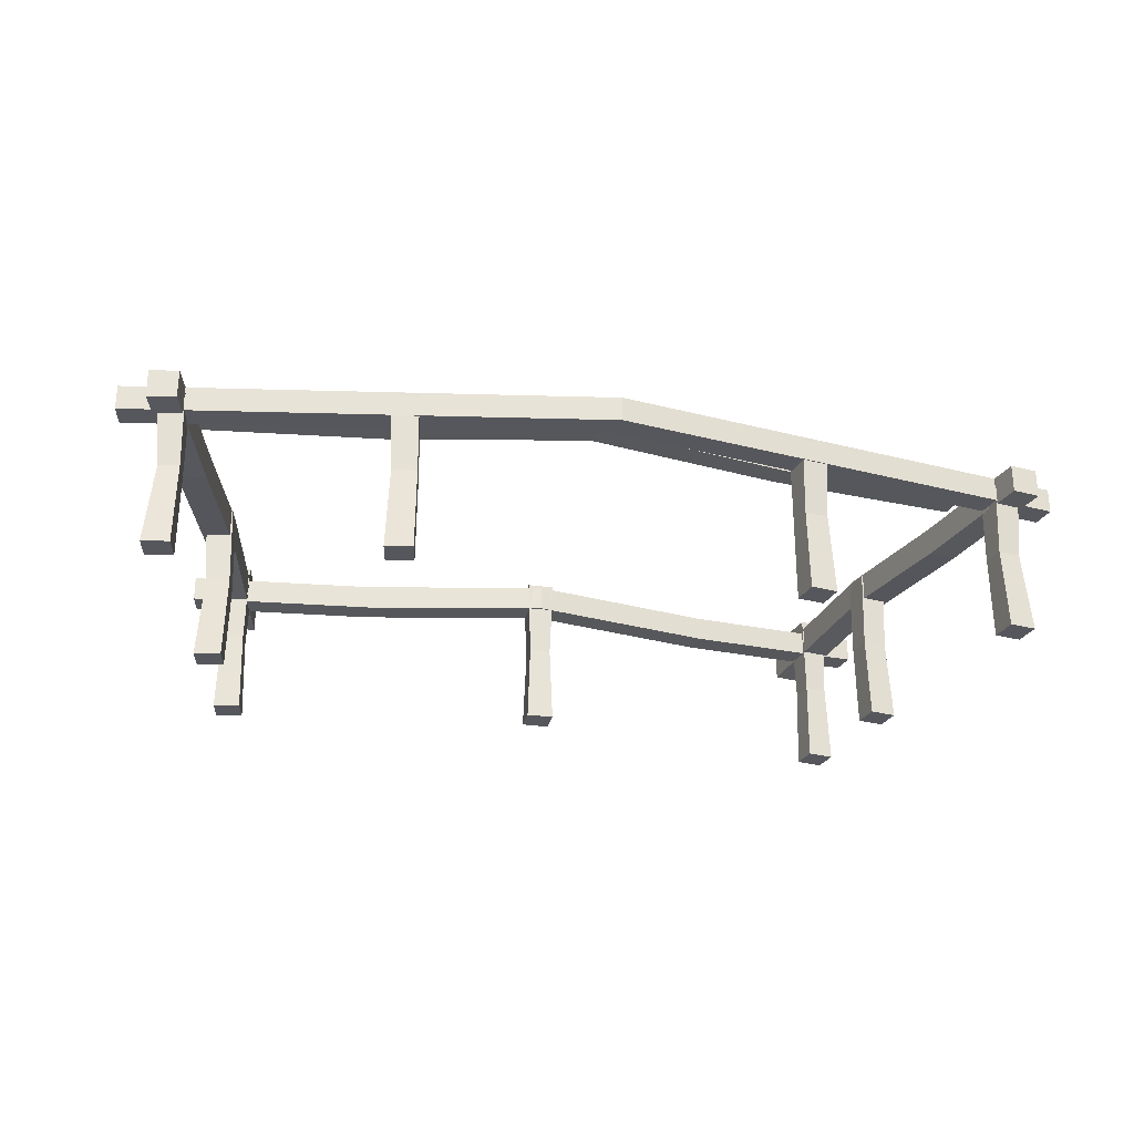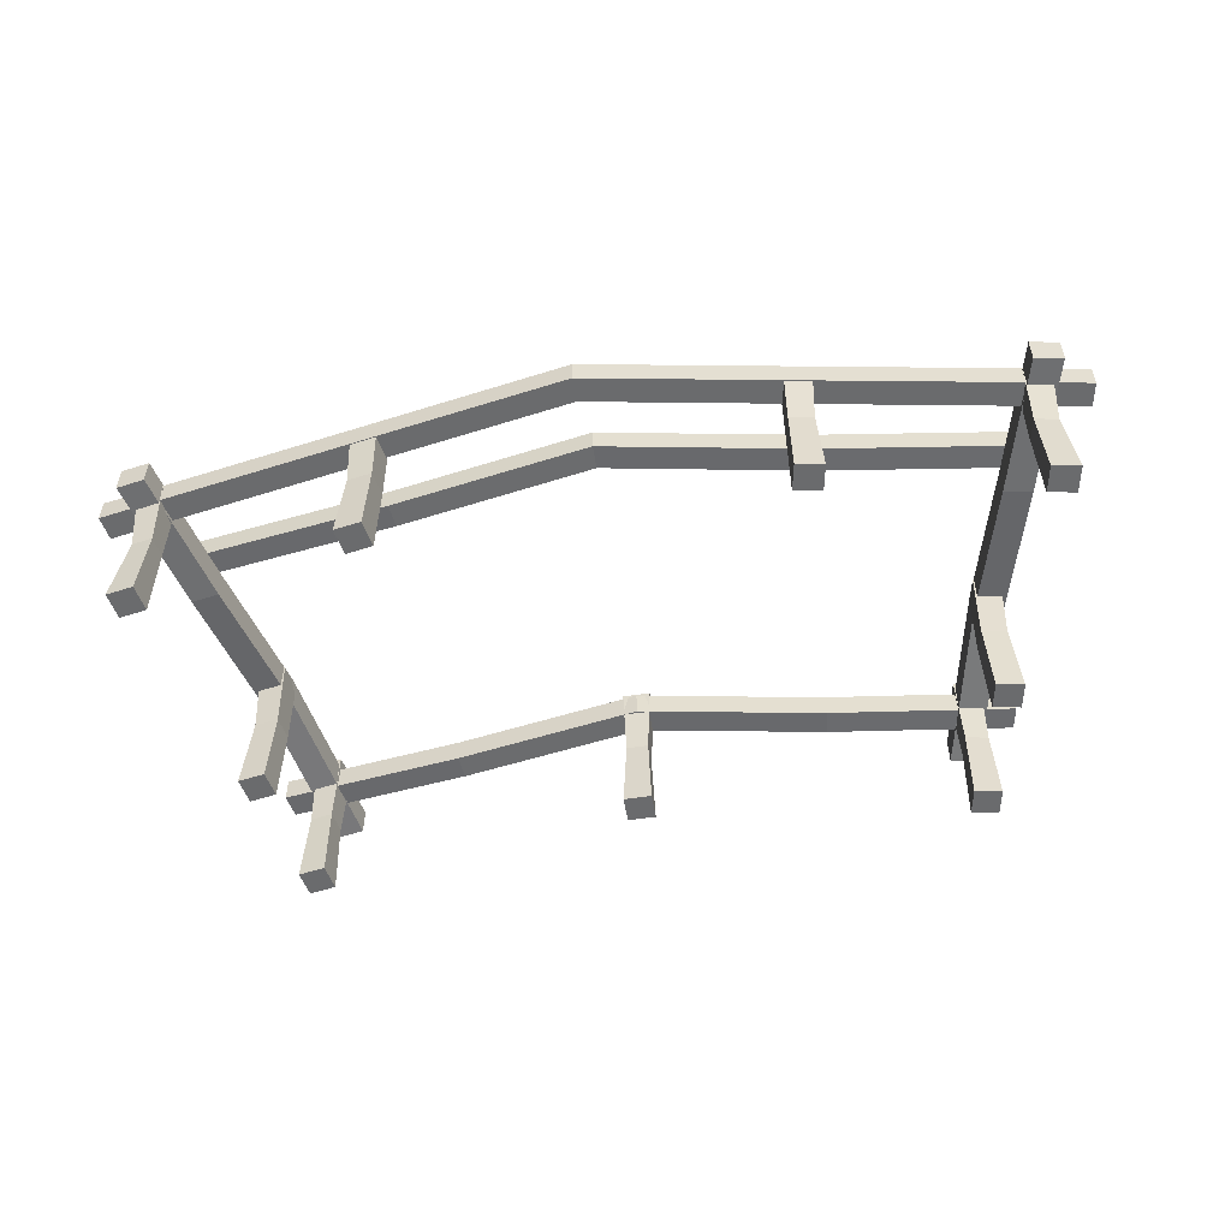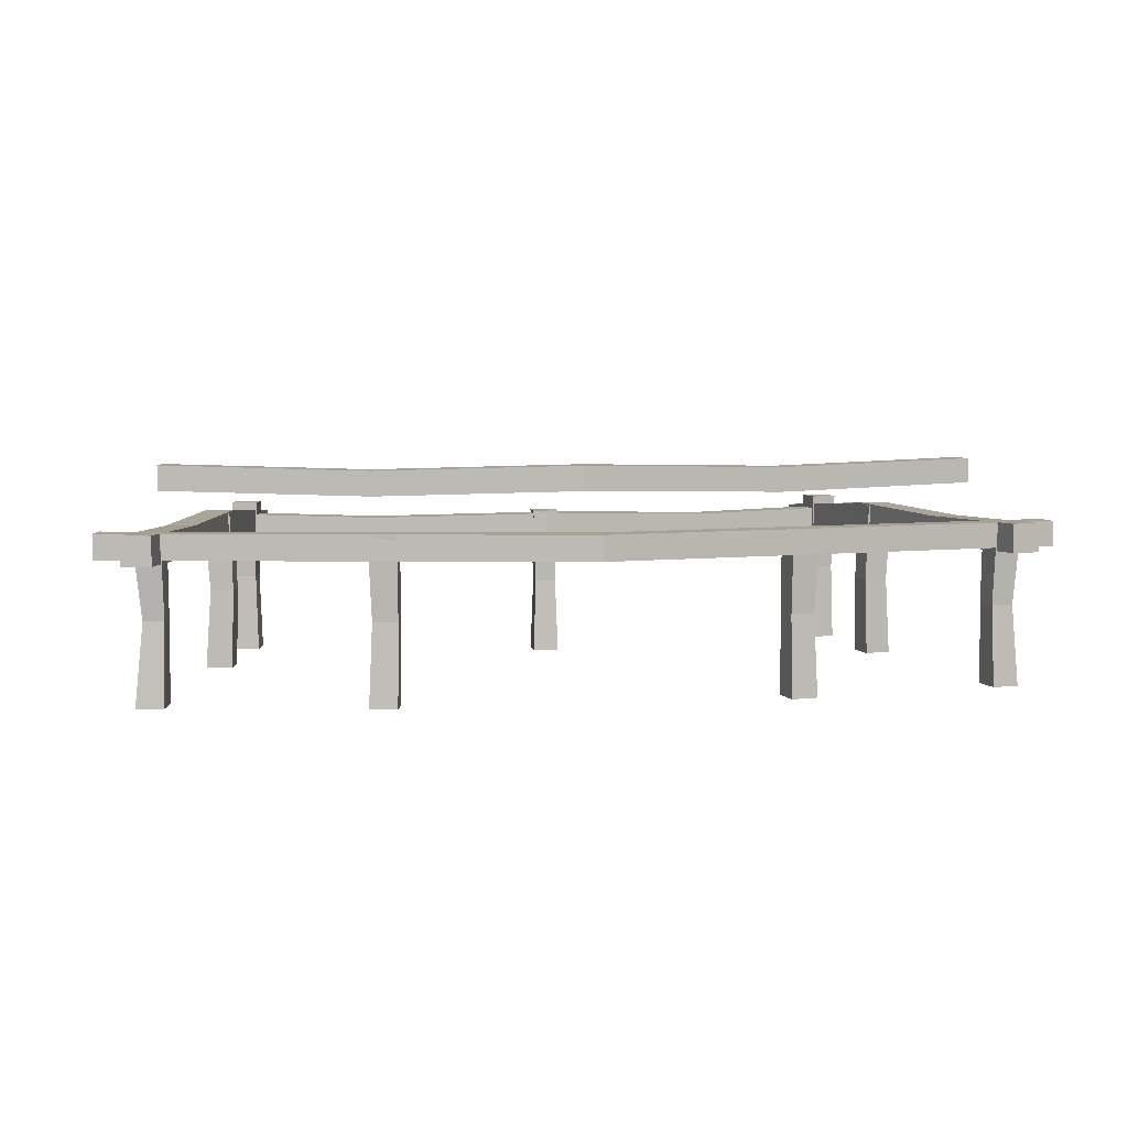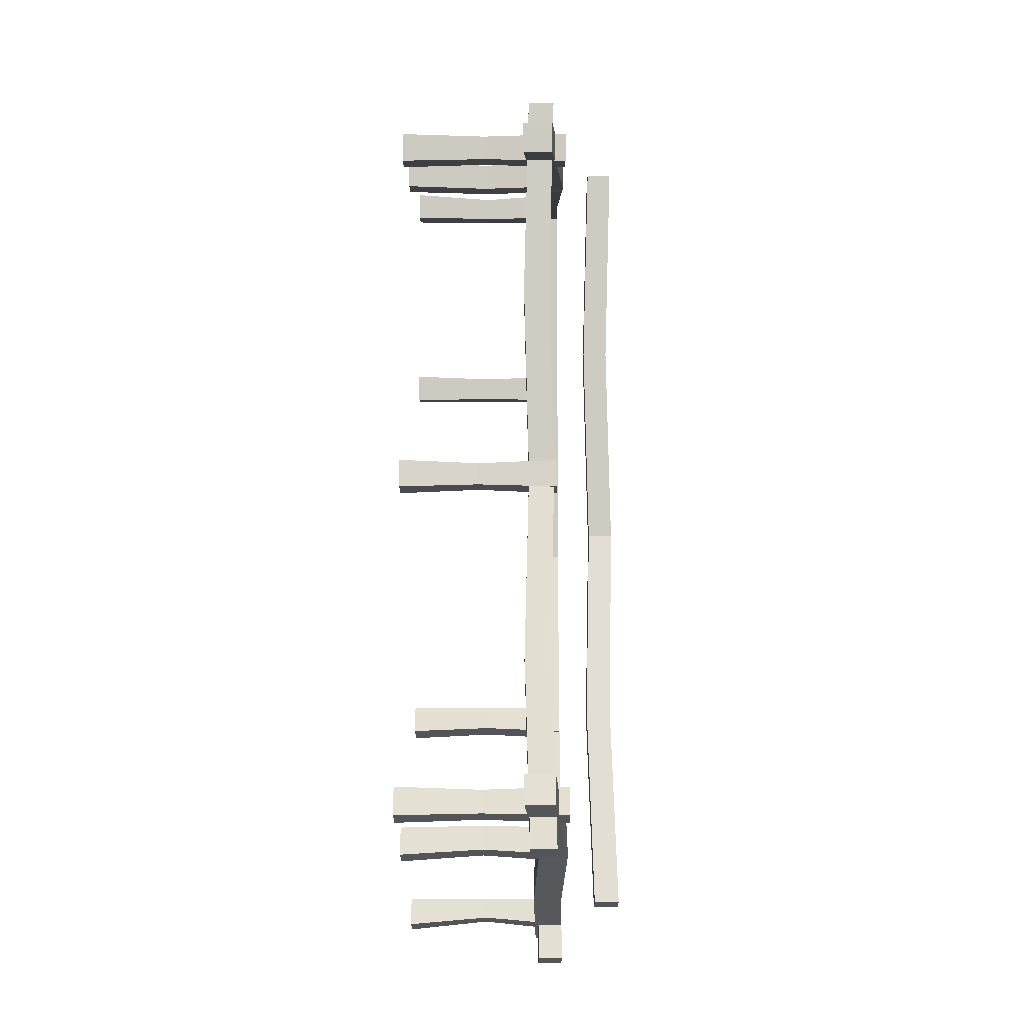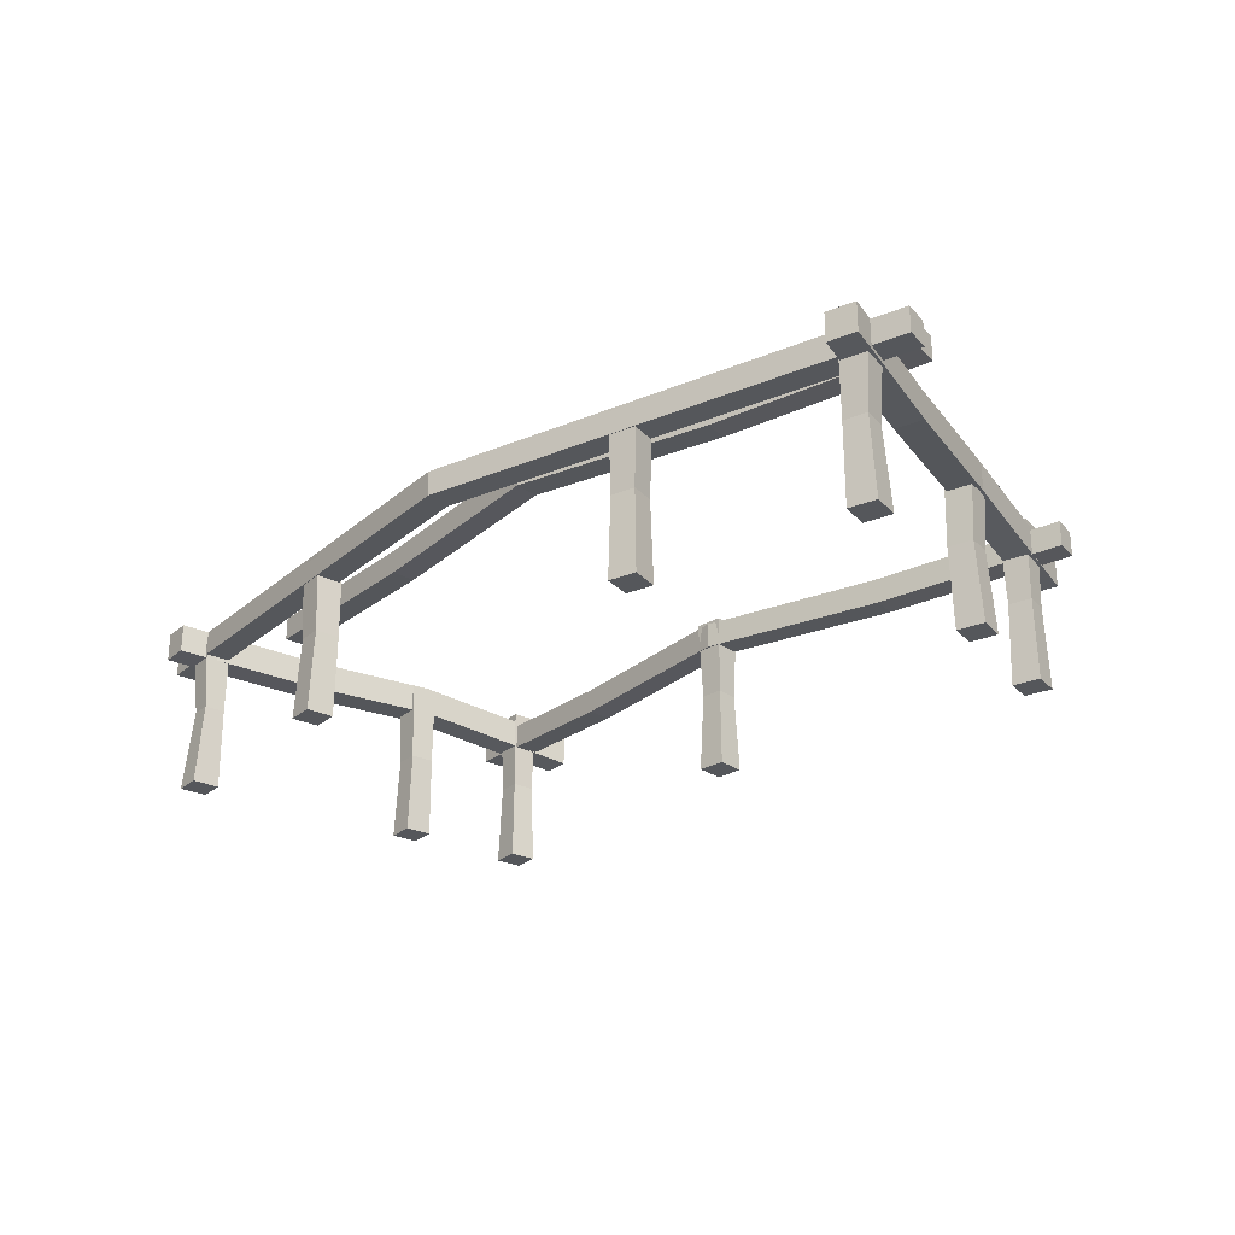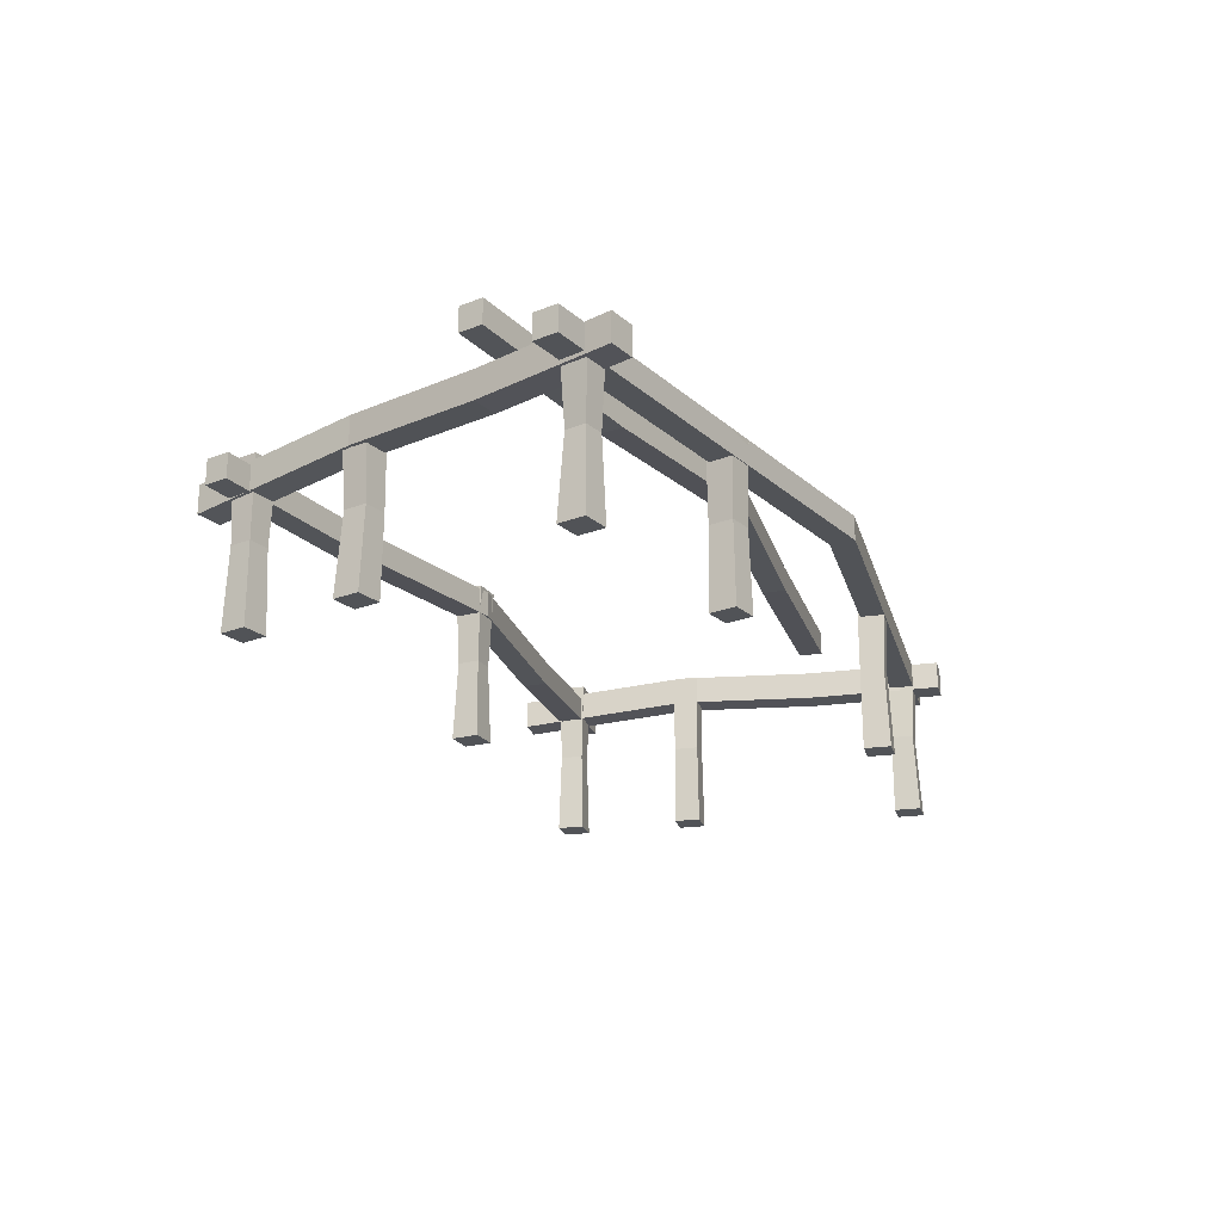
<metadata>
{"format":"obj","ext":"obj","renderer":"f3d","projection":"perspective","resolution":1024,"background":"white","views":[{"elev":-27.5,"azim":167.8,"up":"+Y"},{"elev":-53.2,"azim":-170.9,"up":"+Y"},{"elev":6.3,"azim":171.5,"up":"+Y"},{"elev":76.2,"azim":90.0,"up":"+Z"},{"elev":-26.6,"azim":-137.4,"up":"+Y"},{"elev":-21.9,"azim":114.5,"up":"+Y"}]}
</metadata>
<code>
g Cube.007_Cube.010
v 3.801 0.6137 -0.2782
v 3.801 0.8187 -0.2782
v 3.837 0.6137 -0.4801
v 3.837 0.8187 -0.4801
v 3.05 0.5142 2.675
v 3.05 0.7191 2.675
v 3.086 0.5142 2.473
v 3.086 0.7191 2.473
v 2.81 0.5917 1.468
v 2.81 0.8265 1.468
v 3.38 0.5917 -0.7838
v 3.38 0.8265 -0.7838
v 3.042 0.5917 1.509
v 3.042 0.8265 1.509
v 3.611 0.5917 -0.743
v 3.611 0.8265 -0.743
v 2.51 0.468 2.91
v 2.51 0.7028 2.91
v 2.742 0.7028 2.95
v 2.742 0.468 2.95
v -3.801 0.6137 -0.2782
v -3.801 0.8187 -0.2782
v -3.837 0.6137 -0.4801
v -3.837 0.8187 -0.4801
v 0 0.6137 -1.136
v 0 0.8187 -1.136
v 0 0.6137 -0.9316
v 0 0.8187 -0.9316
v -3.05 0.5142 2.675
v -3.05 0.7191 2.675
v -3.086 0.5142 2.473
v -3.086 0.7191 2.473
v 0 0.5142 2.009
v 0 0.7191 2.009
v 0 0.5142 2.214
v 0 0.7191 2.214
v -2.81 0.5917 1.468
v -2.81 0.8265 1.468
v -3.38 0.5917 -0.7838
v -3.38 0.8265 -0.7838
v -3.042 0.5917 1.509
v -3.042 0.8265 1.509
v -3.611 0.5917 -0.743
v -3.611 0.8265 -0.743
v -2.51 0.468 2.91
v -2.51 0.7028 2.91
v -2.742 0.7028 2.95
v -2.742 0.468 2.95
v 1.543 0.6789 2.241
v 1.525 0.474 2.445
v 1.543 0.474 2.241
v 1.525 0.6789 2.445
v -1.543 0.6789 2.241
v -1.525 0.474 2.445
v -1.543 0.474 2.241
v -1.525 0.6789 2.445
v 3.095 0.5639 0.3421
v 3.095 0.7987 0.3421
v 3.326 0.5639 0.3829
v 3.326 0.7987 0.3829
v -3.095 0.5639 0.3421
v -3.095 0.7987 0.3421
v -3.326 0.5639 0.3829
v -3.326 0.7987 0.3829
f 25 26 4 3
f 3 4 2 1
f 25 3 1 27
f 4 26 28 2
f 1 2 28 27
f 51 49 8 7
f 7 8 6 5
f 51 7 5 50
f 49 34 36 52
f 50 52 36 35
f 57 58 12 11
f 11 12 16 15
f 59 60 14 13
f 14 10 18 19
f 57 59 13 9
f 60 58 10 14
f 20 19 18 17
f 13 14 19 20
f 10 9 17 18
f 9 13 20 17
f 25 23 24 26
f 23 21 22 24
f 25 27 21 23
f 24 22 28 26
f 21 27 28 22
f 55 31 32 53
f 31 29 30 32
f 55 54 29 31
f 53 56 36 34
f 54 35 36 56
f 61 39 40 62
f 39 43 44 40
f 63 41 42 64
f 42 47 46 38
f 61 37 41 63
f 64 42 38 62
f 48 45 46 47
f 41 48 47 42
f 38 46 45 37
f 37 45 48 41
f 5 6 52 50
f 8 49 52 6
f 33 51 50 35
f 33 34 49 51
f 29 54 56 30
f 32 30 56 53
f 33 35 54 55
f 33 55 53 34
f 16 12 58 60
f 11 15 59 57
f 15 16 60 59
f 9 10 58 57
f 44 64 62 40
f 39 61 63 43
f 43 63 64 44
f 37 61 62 38
g Cube.006_Cube.009
v 3.347 1.085 0.5041
v 3.347 1.29 0.5041
v 3.382 1.085 0.3023
v 3.382 1.29 0.3023
v 1.691 1.246 0.03605
v 1.673 1.041 0.2394
v 1.691 1.041 0.03605
v 1.673 1.246 0.2394
v -3.347 1.085 0.5041
v -3.347 1.29 0.5041
v -3.382 1.085 0.3023
v -3.382 1.29 0.3023
v 0 1.085 -0.2302
v 0 1.29 -0.2302
v 0 1.085 -0.02524
v 0 1.29 -0.02524
v -1.691 1.246 0.03605
v -1.673 1.041 0.2394
v -1.691 1.041 0.03605
v -1.673 1.246 0.2394
f 71 69 68 67
f 67 68 66 65
f 71 67 65 70
f 69 78 80 72
f 70 72 80 79
f 65 66 72 70
f 68 69 72 66
f 77 71 70 79
f 77 78 69 71
f 83 75 76 81
f 75 73 74 76
f 83 82 73 75
f 81 84 80 78
f 82 79 80 84
f 73 82 84 74
f 76 74 84 81
f 77 79 82 83
f 77 83 81 78
g Cube.005_Cube.008
v -0.109 -0.5397 2.242
v -0.109 0.7438 2.242
v -0.109 -0.5397 2.019
v -0.109 0.7438 2.019
v 0.1144 -0.5397 2.242
v 0.1144 0.7438 2.242
v 0.1144 -0.5397 2.019
v 0.1144 0.7438 2.019
v -0.08602 0.1021 2.219
v -0.08602 0.1021 2.042
v 0.09138 0.1021 2.042
v 0.09138 0.1021 2.219
f 93 86 88 94
f 94 88 92 95
f 95 92 90 96
f 96 90 86 93
f 87 91 89 85
f 92 88 86 90
f 89 96 93 85
f 91 95 96 89
f 87 94 95 91
f 85 93 94 87
g Cube.004_Cube.007
v 1.511 -0.5292 -0.6529
v 1.511 0.8125 -0.6529
v 1.549 -0.5292 -0.8729
v 1.549 0.8125 -0.8729
v 1.731 -0.5292 -0.6141
v 1.731 0.8125 -0.6141
v 1.769 -0.5292 -0.8341
v 1.769 0.8125 -0.8341
v 3.284 -0.5292 -0.3567
v 3.284 0.8125 -0.3567
v 3.322 -0.5292 -0.5767
v 3.322 0.8125 -0.5767
v 3.504 -0.5292 -0.3179
v 3.504 0.8125 -0.3179
v 3.542 -0.5292 -0.5379
v 3.542 0.8125 -0.5379
v 2.797 -0.5292 1.548
v 2.797 0.8125 1.548
v 2.836 -0.5292 1.328
v 2.836 0.8125 1.328
v 3.017 -0.5292 1.587
v 3.017 0.8125 1.587
v 3.056 -0.5292 1.367
v 3.056 0.8125 1.367
v 2.572 -0.5279 2.597
v 2.572 0.8176 2.597
v 2.611 -0.5279 2.377
v 2.611 0.8176 2.377
v 2.792 -0.5279 2.636
v 2.792 0.8176 2.636
v 2.831 -0.5279 2.416
v 2.831 0.8176 2.416
v -1.511 -0.5292 -0.6521
v -1.511 0.8125 -0.6521
v -1.55 -0.5292 -0.8721
v -1.55 0.8125 -0.8721
v -1.731 -0.5292 -0.6132
v -1.731 0.8125 -0.6132
v -1.77 -0.5292 -0.8332
v -1.77 0.8125 -0.8332
v -3.284 -0.5292 -0.3549
v -3.284 0.8125 -0.3549
v -3.323 -0.5292 -0.5749
v -3.323 0.8125 -0.5749
v -3.504 -0.5292 -0.316
v -3.504 0.8125 -0.316
v -3.543 -0.5292 -0.536
v -3.543 0.8125 -0.536
v -2.796 -0.5292 1.55
v -2.796 0.8125 1.55
v -2.835 -0.5292 1.33
v -2.835 0.8125 1.33
v -3.016 -0.5292 1.589
v -3.016 0.8125 1.589
v -3.055 -0.5292 1.369
v -3.055 0.8125 1.369
v -2.571 -0.5279 2.598
v -2.571 0.8176 2.598
v -2.61 -0.5279 2.378
v -2.61 0.8176 2.378
v -2.791 -0.5279 2.637
v -2.791 0.8176 2.637
v -2.83 -0.5279 2.417
v -2.83 0.8176 2.417
v 2.595 0.1448 2.581
v 2.627 0.1448 2.399
v 2.809 0.1448 2.431
v 2.777 0.1448 2.613
v 2.78 0.1417 1.527
v 2.814 0.1417 1.333
v 3.008 0.1417 1.367
v 2.974 0.1417 1.561
v 3.278 0.1417 -0.3693
v 3.307 0.1417 -0.5361
v 3.474 0.1417 -0.5067
v 3.445 0.1417 -0.3399
v 1.505 0.1417 -0.6497
v 1.54 0.1417 -0.8477
v 1.738 0.1417 -0.8128
v 1.703 0.1417 -0.6147
v -1.511 0.1417 -0.6505
v -1.546 0.1417 -0.8444
v -1.74 0.1417 -0.8101
v -1.705 0.1417 -0.6162
v -3.271 0.1417 -0.36
v -3.304 0.1417 -0.5451
v -3.489 0.1417 -0.5124
v -3.456 0.1417 -0.3272
v -2.779 0.1417 1.532
v -2.814 0.1417 1.33
v -3.016 0.1417 1.366
v -2.98 0.1417 1.568
v -2.591 0.1448 2.584
v -2.624 0.1448 2.398
v -2.81 0.1448 2.431
v -2.777 0.1448 2.617
f 173 98 100 174
f 174 100 104 175
f 175 104 102 176
f 176 102 98 173
f 99 103 101 97
f 104 100 98 102
f 169 106 108 170
f 170 108 112 171
f 171 112 110 172
f 172 110 106 169
f 107 111 109 105
f 112 108 106 110
f 165 114 116 166
f 166 116 120 167
f 167 120 118 168
f 168 118 114 165
f 115 119 117 113
f 120 116 114 118
f 161 122 124 162
f 162 124 128 163
f 163 128 126 164
f 164 126 122 161
f 123 127 125 121
f 128 124 122 126
f 177 178 132 130
f 178 179 136 132
f 179 180 134 136
f 180 177 130 134
f 131 129 133 135
f 136 134 130 132
f 181 182 140 138
f 182 183 144 140
f 183 184 142 144
f 184 181 138 142
f 139 137 141 143
f 144 142 138 140
f 185 186 148 146
f 186 187 152 148
f 187 188 150 152
f 188 185 146 150
f 147 145 149 151
f 152 150 146 148
f 189 190 156 154
f 190 191 160 156
f 191 192 158 160
f 192 189 154 158
f 155 153 157 159
f 160 158 154 156
f 125 164 161 121
f 127 163 164 125
f 123 162 163 127
f 121 161 162 123
f 117 168 165 113
f 119 167 168 117
f 115 166 167 119
f 113 165 166 115
f 109 172 169 105
f 111 171 172 109
f 107 170 171 111
f 105 169 170 107
f 101 176 173 97
f 103 175 176 101
f 99 174 175 103
f 97 173 174 99
f 133 129 177 180
f 135 133 180 179
f 131 135 179 178
f 129 131 178 177
f 141 137 181 184
f 143 141 184 183
f 139 143 183 182
f 137 139 182 181
f 149 145 185 188
f 151 149 188 187
f 147 151 187 186
f 145 147 186 185
f 157 153 189 192
f 159 157 192 191
f 155 159 191 190
f 153 155 190 189

</code>
